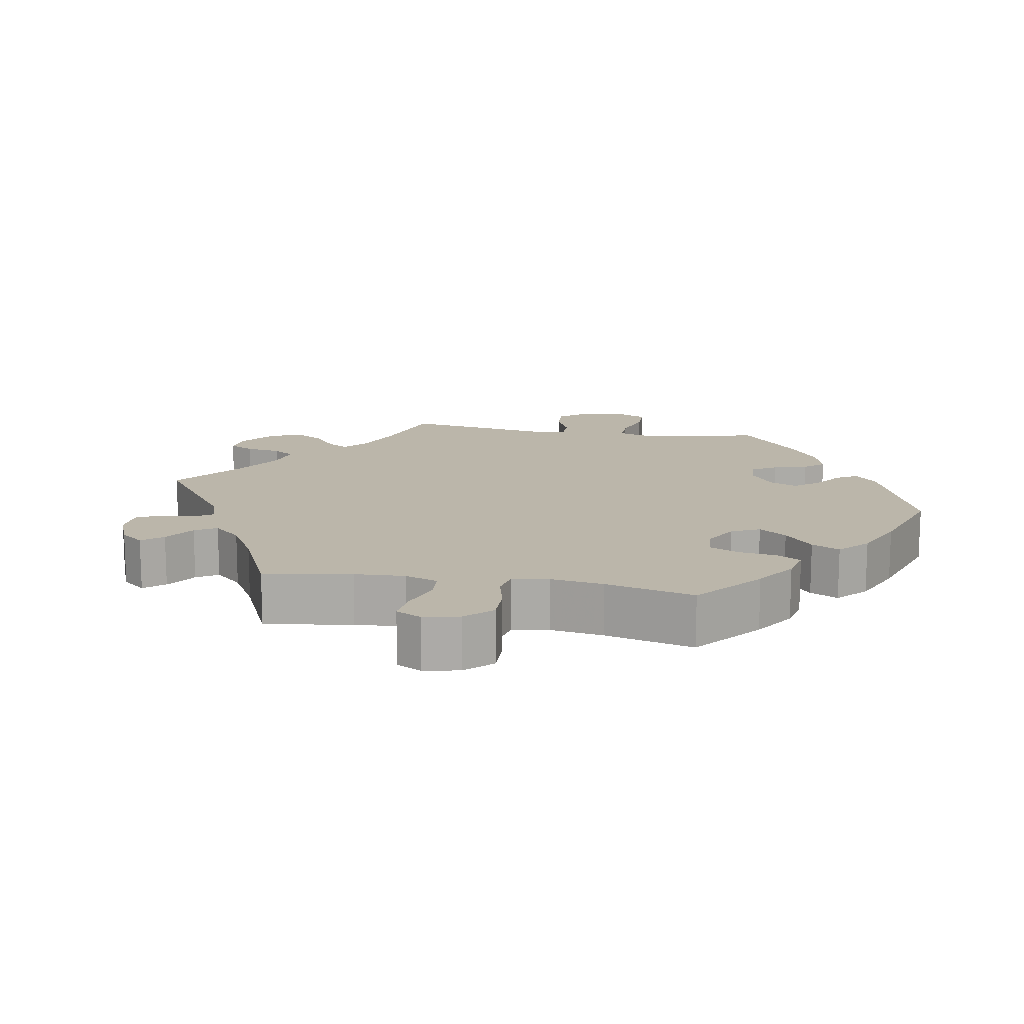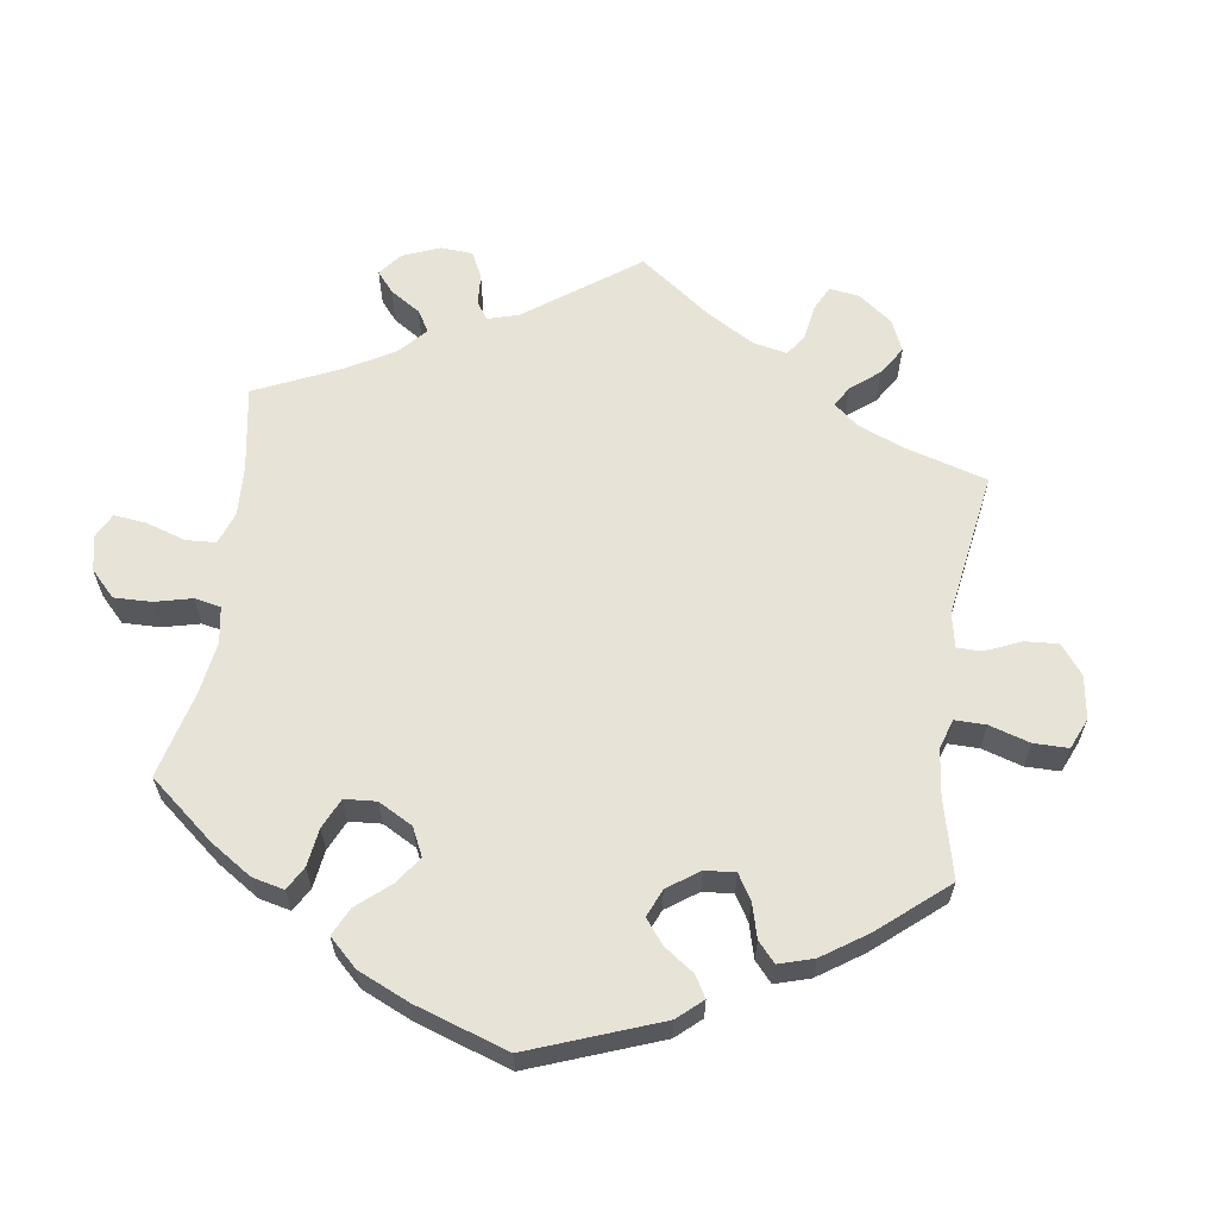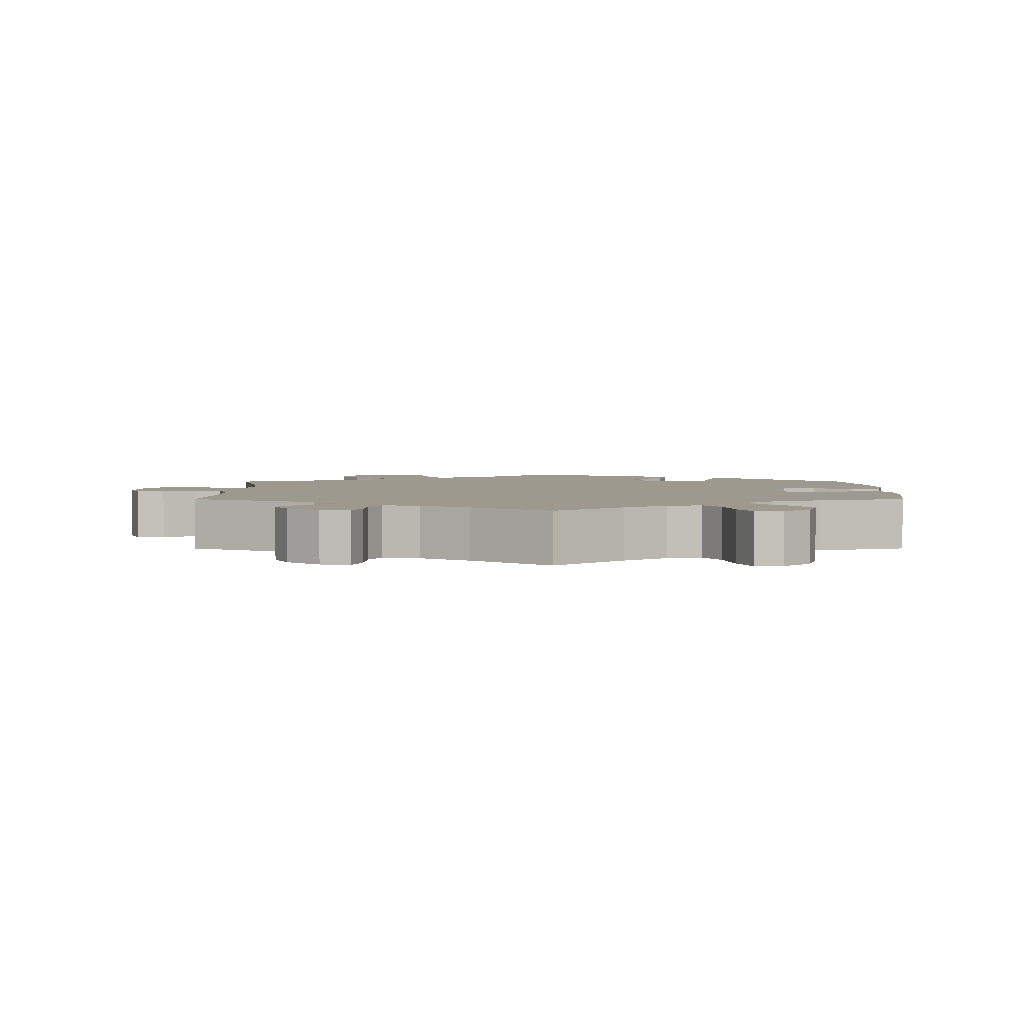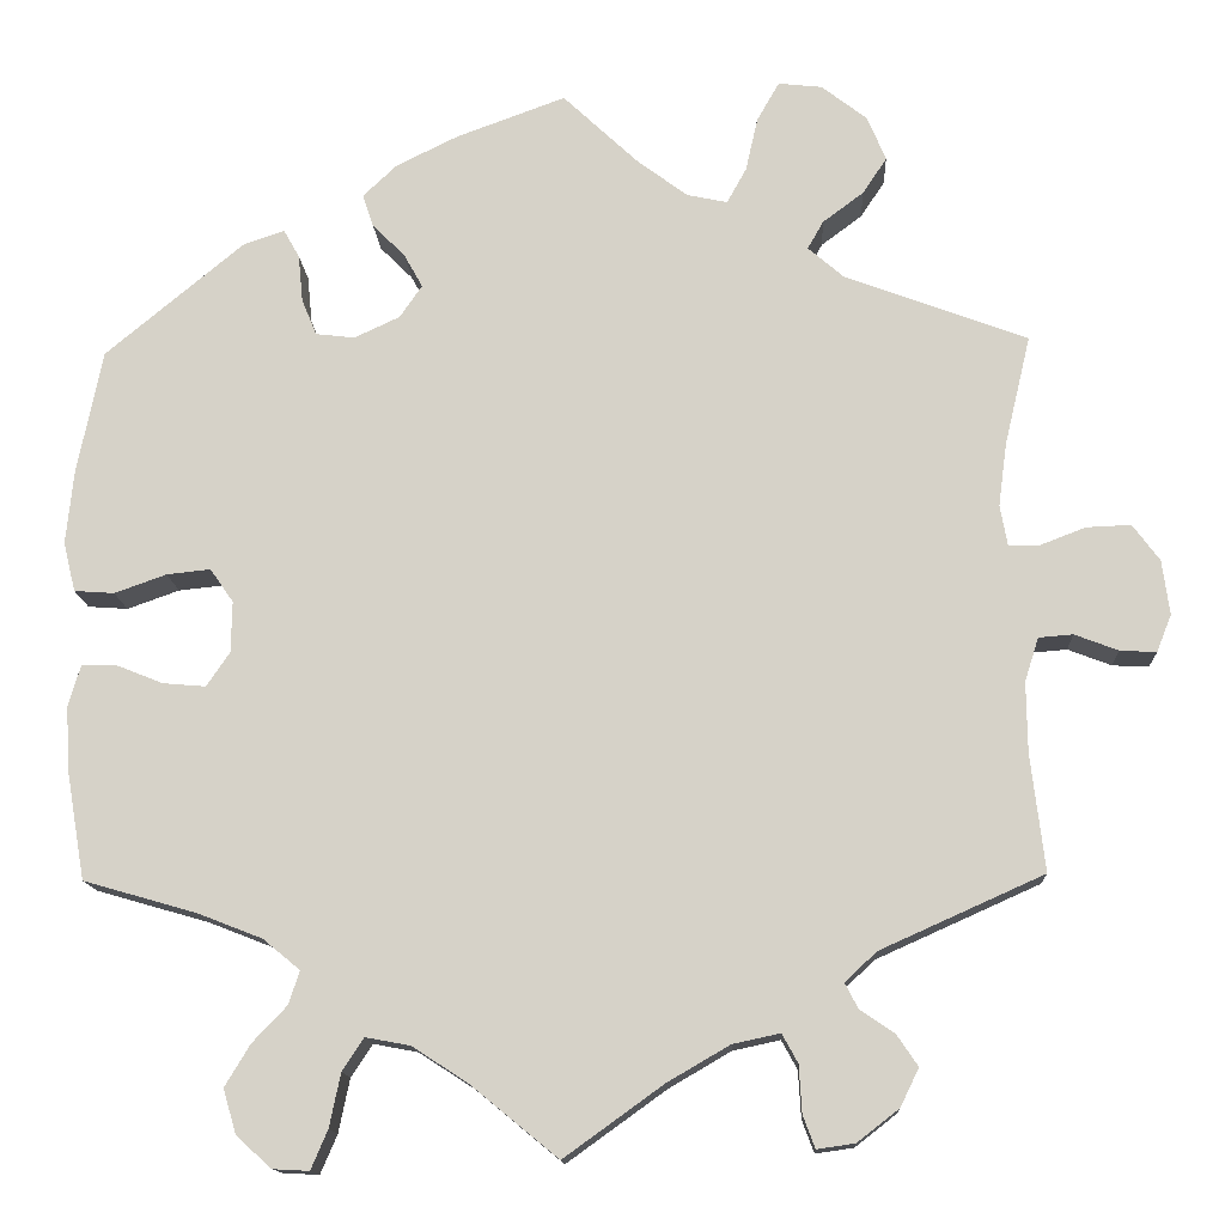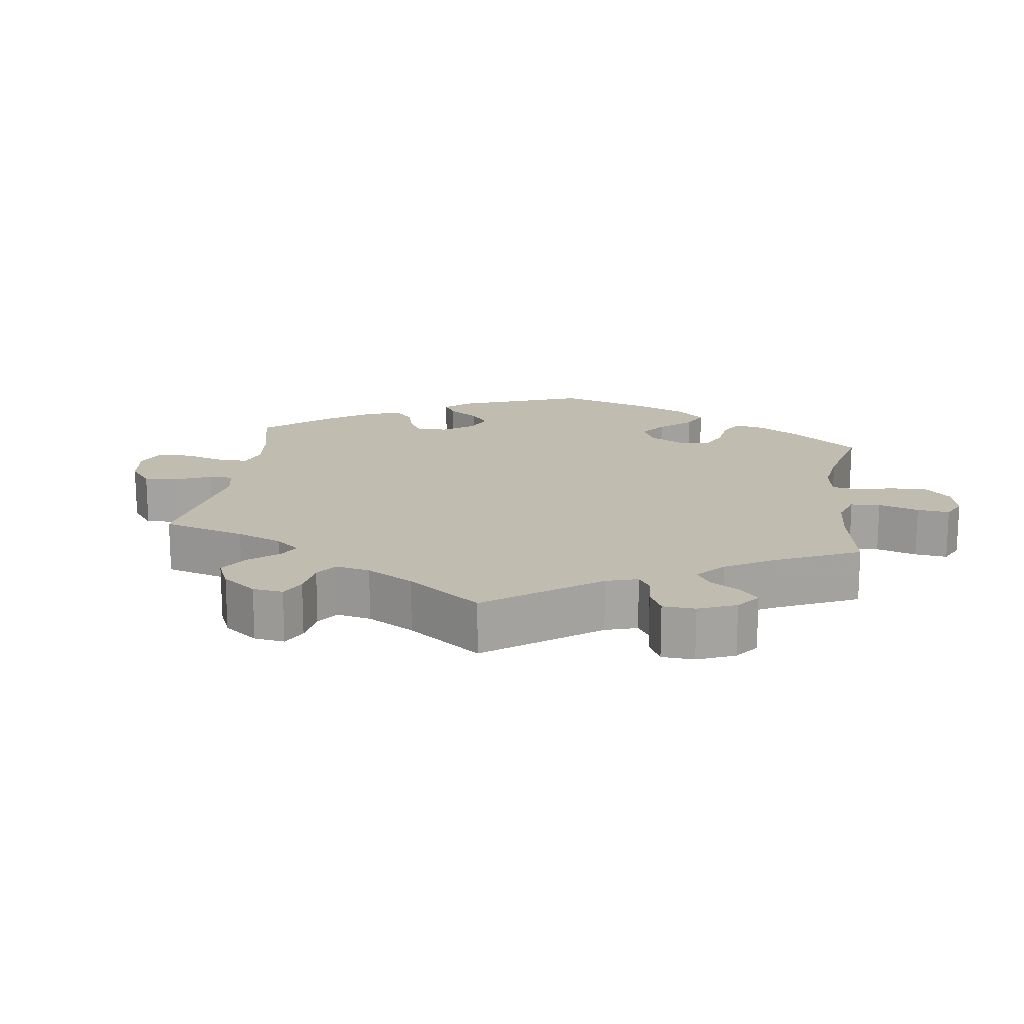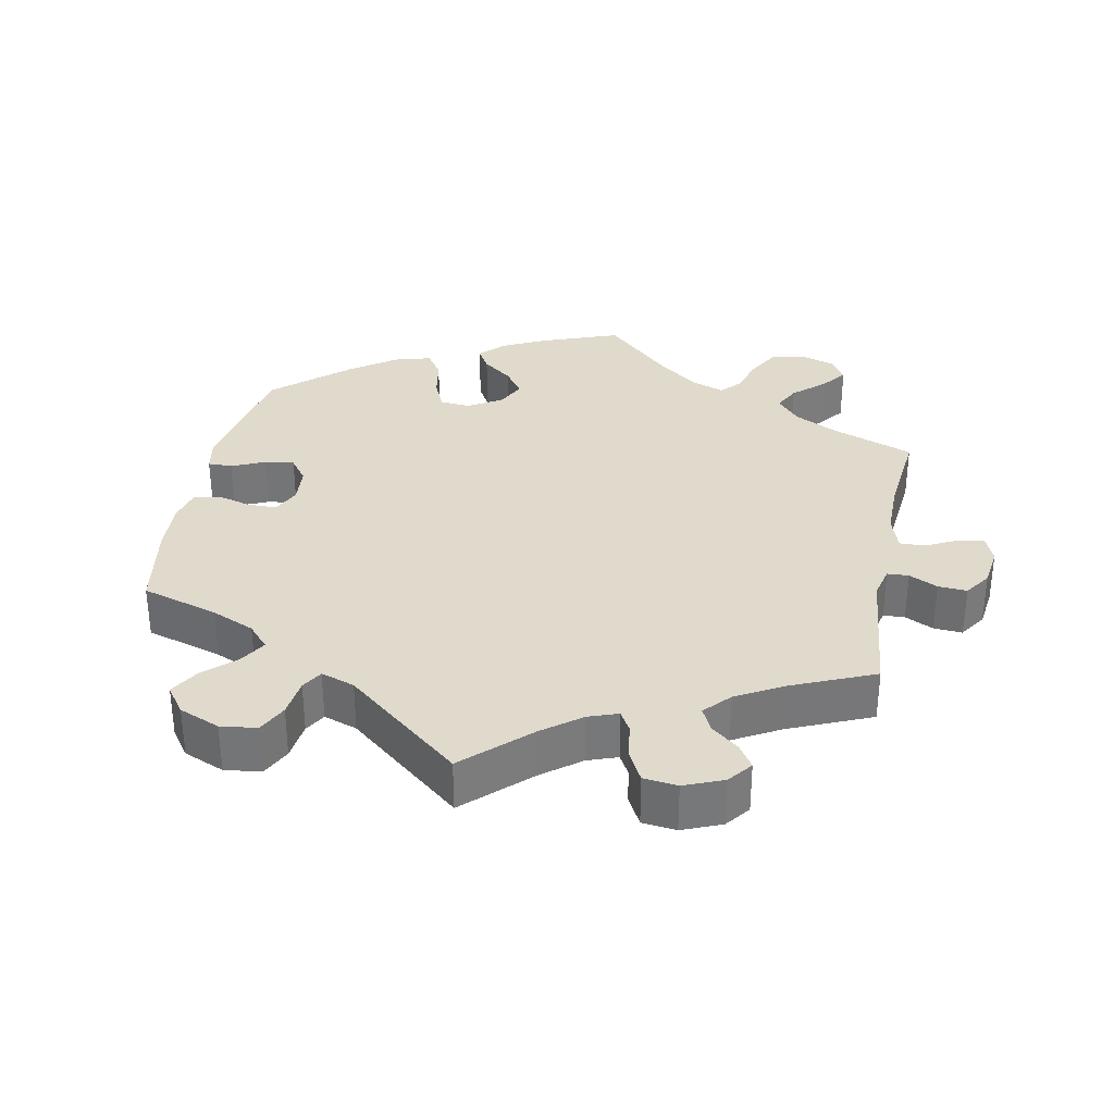
<metadata>
{"format":"obj","ext":"obj","renderer":"f3d","projection":"perspective","resolution":1024,"background":"white","views":[{"elev":14.1,"azim":-140.0,"up":"+Y"},{"elev":61.7,"azim":-52.0,"up":"+Y"},{"elev":3.3,"azim":179.9,"up":"+Y"},{"elev":-13.8,"azim":2.8,"up":"+Z"},{"elev":16.6,"azim":127.7,"up":"+Y"},{"elev":33.1,"azim":71.1,"up":"+Y"}]}
</metadata>
<code>
v -0.351 0.07 0.413
v -0.307 0.07 0.428
v -0.29 0.07 0.398
v -0.285 0.07 0.347
v -0.269 0.07 0.308
v -0.227 0.07 0.303
v -0.178 0.07 0.326
v -0.154 0.07 0.361
v -0.174 0.07 0.397
v -0.209 0.07 0.432
v -0.221 0.07 0.467
v -0.184 0.07 0.502
v -0.117 0.07 0.535
v 0 0.07 0.578
v 0.083 0.07 0.5
v 0.136 0.07 0.461
v 0.179 0.07 0.452
v 0.2 0.07 0.49
v 0.213 0.07 0.548
v 0.237 0.07 0.59
v 0.284 0.07 0.585
v 0.333 0.07 0.547
v 0.353 0.07 0.499
v 0.327 0.07 0.46
v 0.283 0.07 0.427
v 0.266 0.07 0.397
v 0.304 0.07 0.364
v 0.501 0.07 0.29
v 0.473 0.07 0.172
v 0.464 0.07 0.104
v 0.472 0.07 0.06
v 0.505 0.07 0.06
v 0.554 0.07 0.079
v 0.602 0.07 0.081
v 0.631 0.07 0.042
v 0.639 0.07 -0.017
v 0.623 0.07 -0.057
v 0.584 0.07 -0.055
v 0.537 0.07 -0.037
v 0.5 0.07 -0.04
v 0.485 0.07 -0.087
v 0.486 0.07 -0.163
v 0.501 0.07 -0.289
v 0.325 0.07 -0.368
v 0.291 0.07 -0.4
v 0.305 0.07 -0.427
v 0.342 0.07 -0.452
v 0.365 0.07 -0.486
v 0.345 0.07 -0.527
v 0.3 0.07 -0.562
v 0.259 0.07 -0.568
v 0.246 0.07 -0.533
v 0.243 0.07 -0.482
v 0.226 0.07 -0.451
v 0.175 0.07 -0.462
v 0.108 0.07 -0.501
v 0.001 0.07 -0.578
v -0.094 0.07 -0.5
v -0.153 0.07 -0.462
v -0.201 0.07 -0.453
v -0.224 0.07 -0.488
v -0.236 0.07 -0.546
v -0.254 0.07 -0.588
v -0.293 0.07 -0.586
v -0.331 0.07 -0.552
v -0.345 0.07 -0.504
v -0.318 0.07 -0.459
v -0.281 0.07 -0.42
v -0.269 0.07 -0.384
v -0.309 0.07 -0.351
v -0.378 0.07 -0.324
v -0.5 0.07 -0.289
v -0.52 0.07 -0.172
v -0.524 0.07 -0.103
v -0.511 0.07 -0.059
v -0.473 0.07 -0.059
v -0.423 0.07 -0.079
v -0.377 0.07 -0.083
v -0.352 0.07 -0.046
v -0.351 0.07 0.009
v -0.376 0.07 0.045
v -0.423 0.07 0.04
v -0.479 0.07 0.02
v -0.522 0.07 0.023
v -0.535 0.07 0.076
v -0.527 0.07 0.155
v -0.5 0.07 0.289
v -0.351 0 0.413
v -0.307 0 0.428
v -0.29 0 0.398
v -0.285 0 0.347
v -0.269 0 0.308
v -0.227 0 0.303
v -0.178 0 0.326
v -0.154 0 0.361
v -0.174 0 0.397
v -0.209 0 0.432
v -0.221 0 0.467
v -0.184 0 0.502
v -0.117 0 0.535
v 0 0 0.578
v 0.083 0 0.5
v 0.136 0 0.461
v 0.179 0 0.452
v 0.2 0 0.49
v 0.213 0 0.548
v 0.237 0 0.59
v 0.284 0 0.585
v 0.333 0 0.547
v 0.353 0 0.499
v 0.327 0 0.46
v 0.283 0 0.427
v 0.266 0 0.397
v 0.304 0 0.364
v 0.501 0 0.29
v 0.473 0 0.172
v 0.464 0 0.104
v 0.472 0 0.06
v 0.505 0 0.06
v 0.554 0 0.079
v 0.602 0 0.081
v 0.631 0 0.042
v 0.639 0 -0.017
v 0.623 0 -0.057
v 0.584 0 -0.055
v 0.537 0 -0.037
v 0.5 0 -0.04
v 0.485 0 -0.087
v 0.486 0 -0.163
v 0.501 0 -0.289
v 0.325 0 -0.368
v 0.291 0 -0.4
v 0.305 0 -0.427
v 0.342 0 -0.452
v 0.365 0 -0.486
v 0.345 0 -0.527
v 0.3 0 -0.562
v 0.259 0 -0.568
v 0.246 0 -0.533
v 0.243 0 -0.482
v 0.226 0 -0.451
v 0.175 0 -0.462
v 0.108 0 -0.501
v 0.001 0 -0.578
v -0.094 0 -0.5
v -0.153 0 -0.462
v -0.201 0 -0.453
v -0.224 0 -0.488
v -0.236 0 -0.546
v -0.254 0 -0.588
v -0.293 0 -0.586
v -0.331 0 -0.552
v -0.345 0 -0.504
v -0.318 0 -0.459
v -0.281 0 -0.42
v -0.269 0 -0.384
v -0.309 0 -0.351
v -0.378 0 -0.324
v -0.5 0 -0.289
v -0.52 0 -0.172
v -0.524 0 -0.103
v -0.511 0 -0.059
v -0.473 0 -0.059
v -0.423 0 -0.079
v -0.377 0 -0.083
v -0.352 0 -0.046
v -0.351 0 0.009
v -0.376 0 0.045
v -0.423 0 0.04
v -0.479 0 0.02
v -0.522 0 0.023
v -0.535 0 0.076
v -0.527 0 0.155
v -0.5 0 0.289
f 82 83 84 85
f 81 82 85 86
f 74 75 76 77
f 74 77 78
f 71 72 73 74
f 70 71 74 78
f 69 70 78 79
f 65 66 67 68
f 63 64 65 68
f 61 62 63 68
f 60 61 68 69
f 59 60 69 79
f 56 57 58
f 55 56 58 59
f 54 55 59 79
f 50 51 52 53
f 50 53 54
f 49 50 54
f 46 47 48 49
f 45 46 49 54
f 44 45 54 79
f 42 43 44 79
f 36 37 38 39
f 36 39 40
f 35 36 40
f 32 33 34 35
f 31 32 35 40
f 27 28 29
f 26 27 29 30
f 22 23 24 25
f 22 25 26
f 21 22 26
f 18 19 20 21
f 17 18 21 26
f 16 17 26 30
f 12 13 14 15
f 9 10 11 12
f 8 9 12 15
f 7 8 15 16
f 1 2 3 4
f 1 4 5
f 81 86 87 1
f 41 42 79 80
f 31 40 41 80
f 6 7 16 30
f 5 6 30 31
f 80 81 1 5
f 5 31 80
f 172 171 170 169
f 173 172 169 168
f 164 163 162 161
f 165 164 161
f 161 160 159 158
f 165 161 158 157
f 166 165 157 156
f 155 154 153 152
f 155 152 151 150
f 155 150 149 148
f 156 155 148 147
f 166 156 147 146
f 145 144 143
f 146 145 143 142
f 166 146 142 141
f 140 139 138 137
f 141 140 137
f 141 137 136
f 136 135 134 133
f 141 136 133 132
f 166 141 132 131
f 166 131 130 129
f 126 125 124 123
f 127 126 123
f 127 123 122
f 122 121 120 119
f 127 122 119 118
f 116 115 114
f 117 116 114 113
f 112 111 110 109
f 113 112 109
f 113 109 108
f 108 107 106 105
f 113 108 105 104
f 117 113 104 103
f 102 101 100 99
f 99 98 97 96
f 102 99 96 95
f 103 102 95 94
f 91 90 89 88
f 92 91 88
f 88 174 173 168
f 167 166 129 128
f 167 128 127 118
f 117 103 94 93
f 118 117 93 92
f 92 88 168 167
f 167 118 92
f 1 88 89 2
f 2 89 90 3
f 3 90 91 4
f 4 91 92 5
f 5 92 93 6
f 6 93 94 7
f 7 94 95 8
f 8 95 96 9
f 9 96 97 10
f 10 97 98 11
f 11 98 99 12
f 12 99 100 13
f 13 100 101 14
f 14 101 102 15
f 15 102 103 16
f 16 103 104 17
f 17 104 105 18
f 18 105 106 19
f 19 106 107 20
f 20 107 108 21
f 21 108 109 22
f 22 109 110 23
f 23 110 111 24
f 24 111 112 25
f 25 112 113 26
f 26 113 114 27
f 27 114 115 28
f 28 115 116 29
f 29 116 117 30
f 30 117 118 31
f 31 118 119 32
f 32 119 120 33
f 33 120 121 34
f 34 121 122 35
f 35 122 123 36
f 36 123 124 37
f 37 124 125 38
f 38 125 126 39
f 39 126 127 40
f 40 127 128 41
f 41 128 129 42
f 42 129 130 43
f 43 130 131 44
f 44 131 132 45
f 45 132 133 46
f 46 133 134 47
f 47 134 135 48
f 48 135 136 49
f 49 136 137 50
f 50 137 138 51
f 51 138 139 52
f 52 139 140 53
f 53 140 141 54
f 54 141 142 55
f 55 142 143 56
f 56 143 144 57
f 57 144 145 58
f 58 145 146 59
f 59 146 147 60
f 60 147 148 61
f 61 148 149 62
f 62 149 150 63
f 63 150 151 64
f 64 151 152 65
f 65 152 153 66
f 66 153 154 67
f 67 154 155 68
f 68 155 156 69
f 69 156 157 70
f 70 157 158 71
f 71 158 159 72
f 72 159 160 73
f 73 160 161 74
f 74 161 162 75
f 75 162 163 76
f 76 163 164 77
f 77 164 165 78
f 78 165 166 79
f 79 166 167 80
f 80 167 168 81
f 81 168 169 82
f 82 169 170 83
f 83 170 171 84
f 84 171 172 85
f 85 172 173 86
f 86 173 174 87
f 87 174 88 1

</code>
